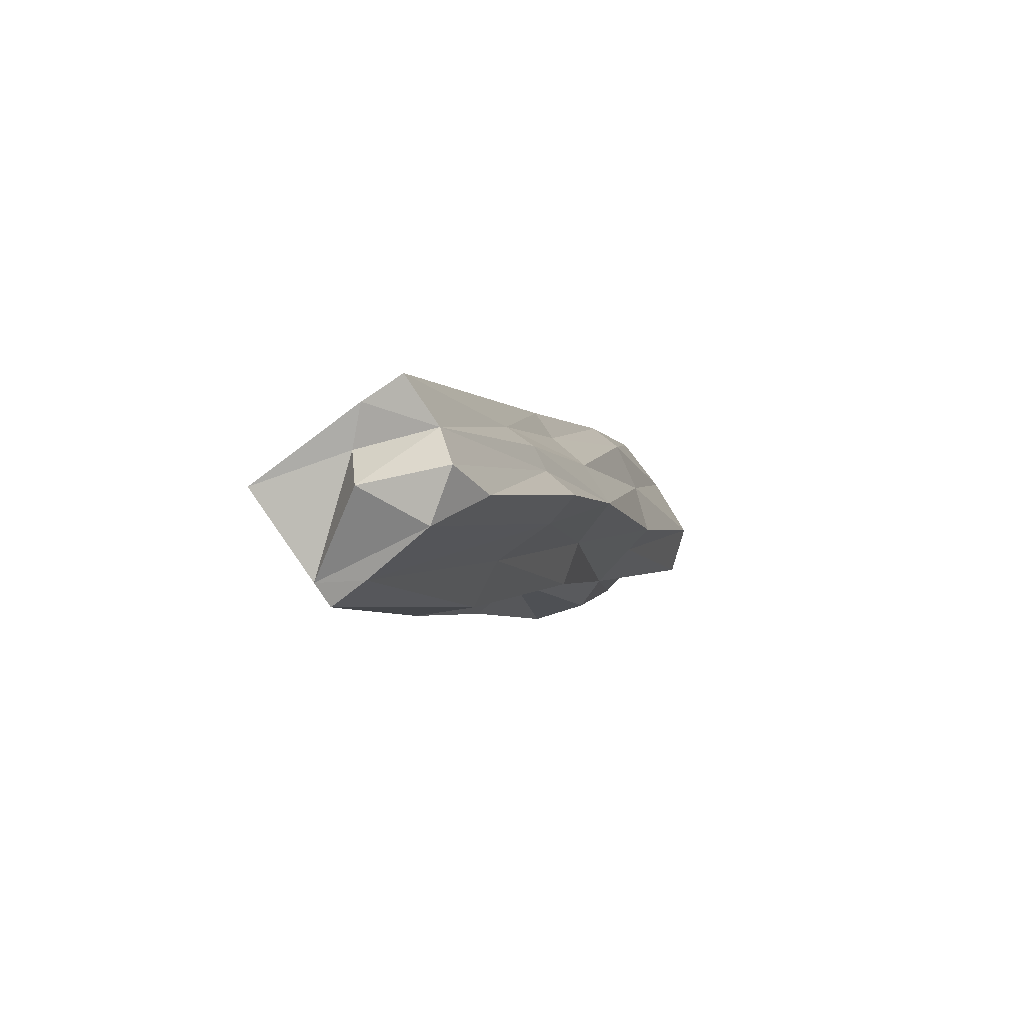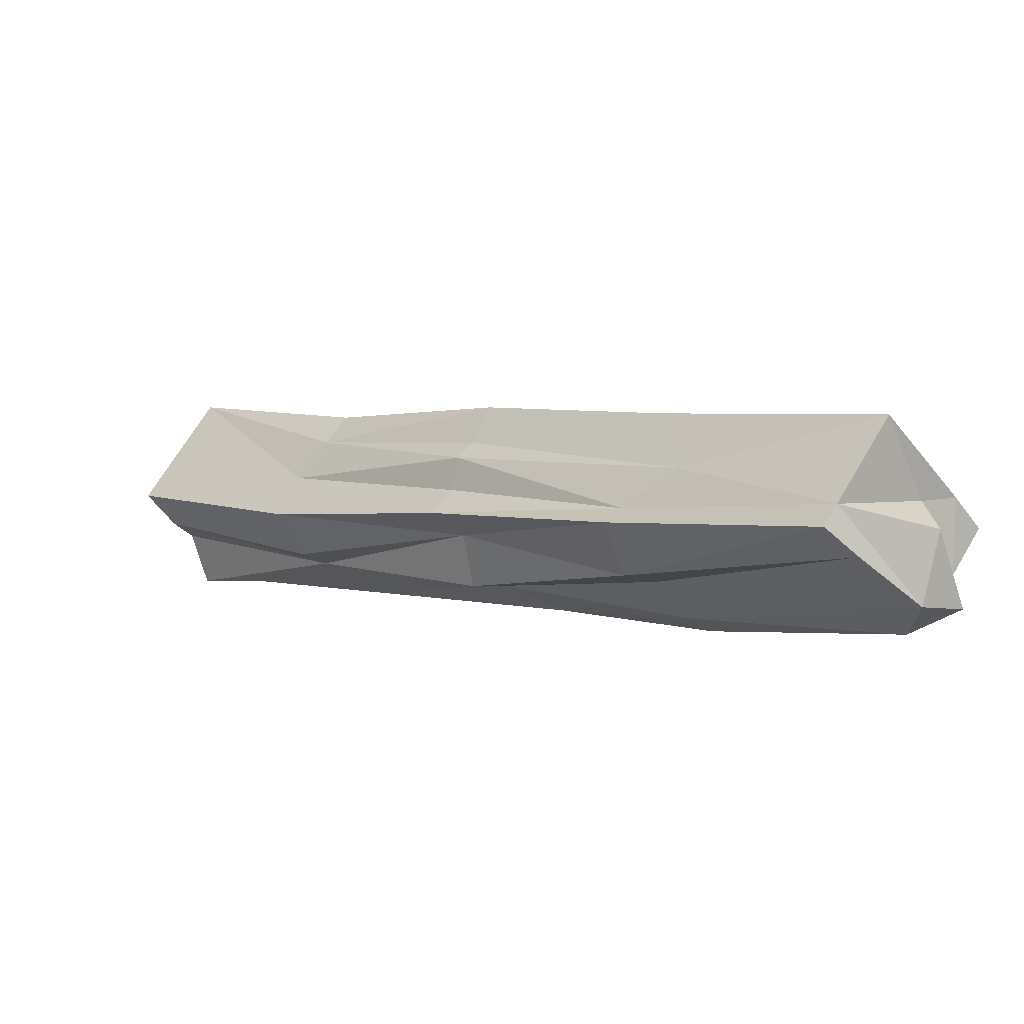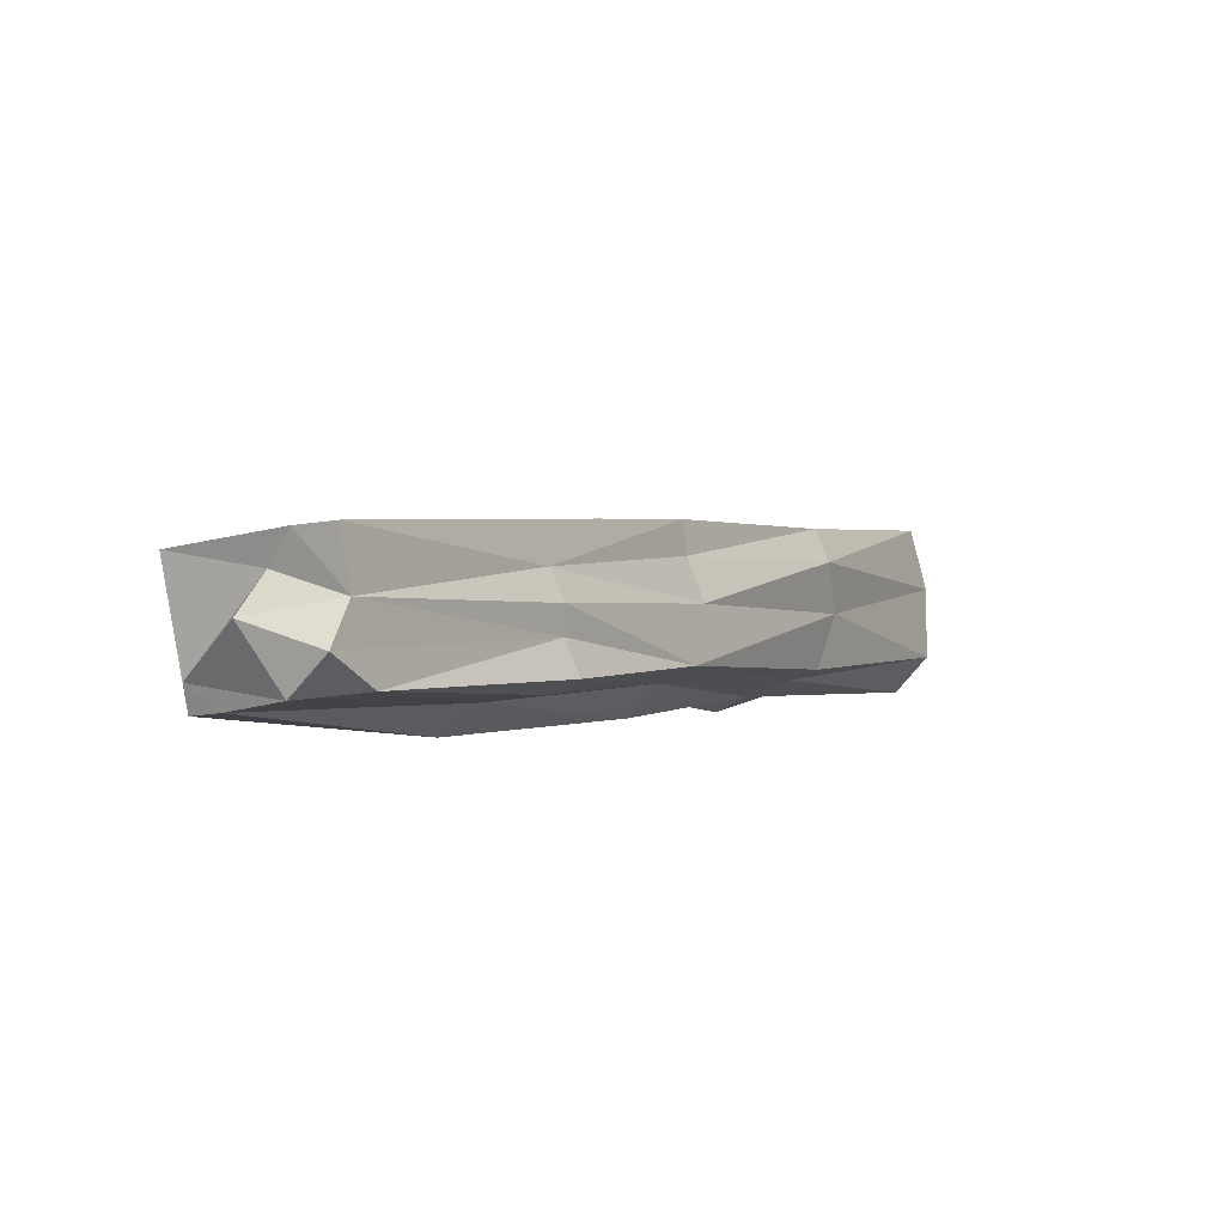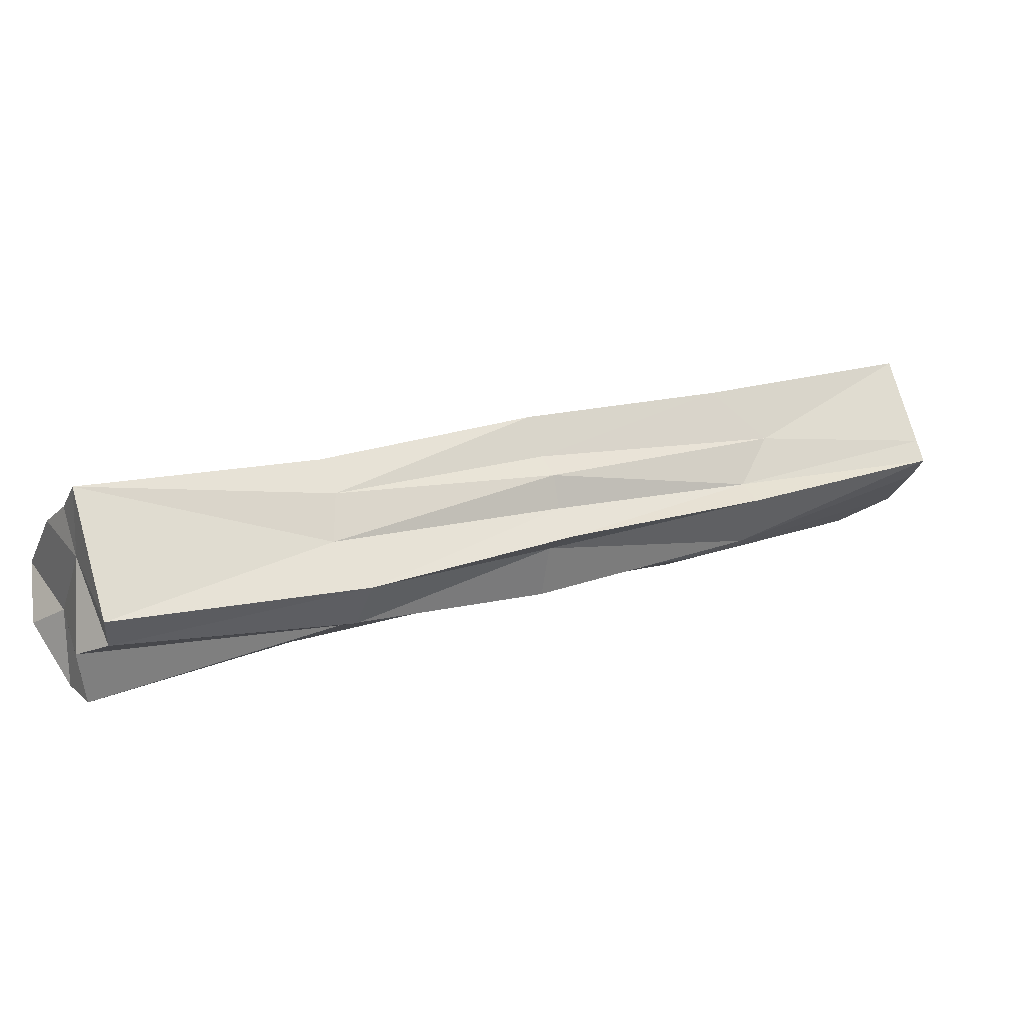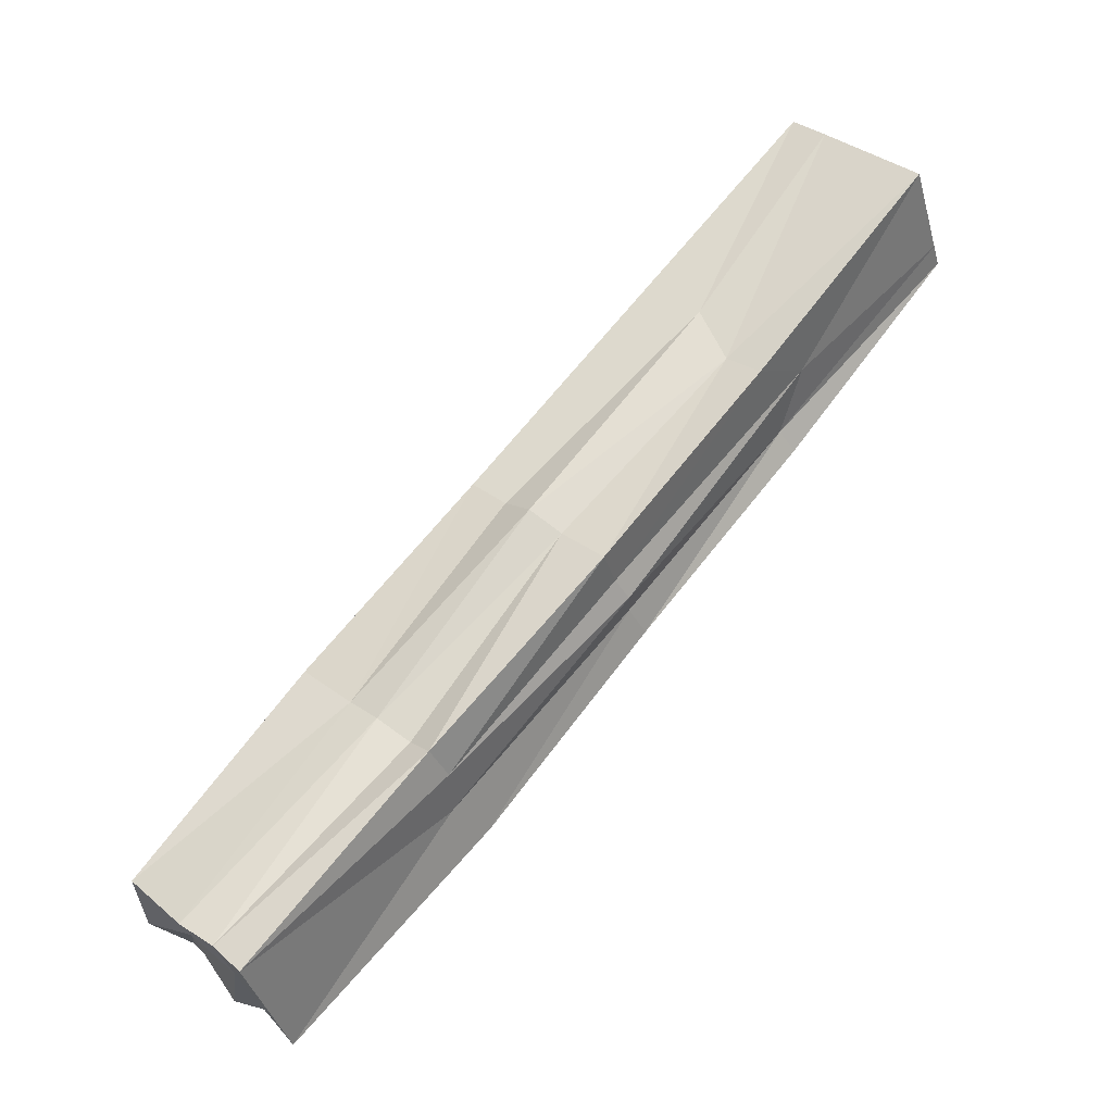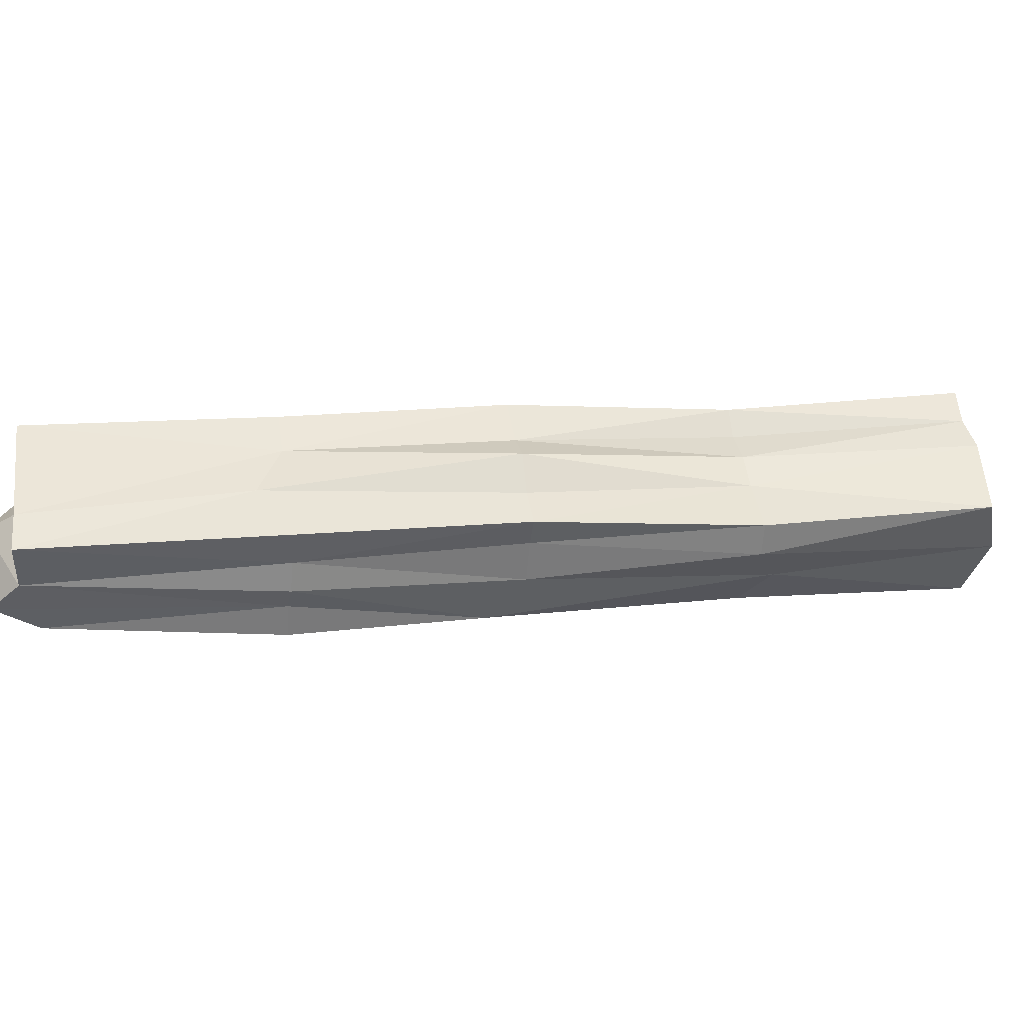
<metadata>
{"format":"obj","ext":"obj","renderer":"f3d","projection":"perspective","resolution":1024,"background":"white","views":[{"elev":50.7,"azim":112.2,"up":"+Y"},{"elev":2.2,"azim":96.6,"up":"+Z"},{"elev":63.7,"azim":141.6,"up":"+Y"},{"elev":16.5,"azim":16.4,"up":"+Z"},{"elev":-11.3,"azim":-10.5,"up":"+Y"},{"elev":9.4,"azim":-140.6,"up":"+Z"}]}
</metadata>
<code>
o Cube.061_Cube.065
v -1.723 -0.3652 -0.6759
v -1.692 -0.3907 -0.7272
v -1.382 -0.01012 -0.7284
v -1.677 -0.4072 -0.6226
v -1.33 -0.04871 -0.6772
v -1.568 -0.1741 -0.6754
v -1.531 -0.1807 -0.731
v -1.714 -0.383 -0.7003
v -1.338 -0.03326 -0.6908
v -1.483 -0.2429 -0.678
v -1.674 -0.4183 -0.6999
v -1.514 -0.2177 -0.6241
v -1.702 -0.3857 -0.6473
v -1.356 0.00273 -0.6792
v -1.546 -0.1922 -0.6447
v -1.497 -0.2317 -0.65
v -1.505 -0.2249 -0.7168
v -1.554 -0.1857 -0.7086
v -1.403 0.02369 -0.6809
v -1.61 -0.2952 -0.7282
v -1.558 -0.3382 -0.6821
v -1.674 -0.409 -0.727
v -1.355 -0.01996 -0.6286
v -1.594 -0.3087 -0.6291
v -1.649 -0.4381 -0.675
v -1.688 -0.3957 -0.6362
v -1.646 -0.2662 -0.6809
v -1.392 0.01104 -0.7019
v -1.466 -0.1005 -0.7354
v -1.354 -0.004952 -0.7136
v -1.407 -0.1493 -0.6791
v -1.654 -0.4239 -0.6917
v -1.438 -0.1245 -0.6276
v -1.391 0.01223 -0.6664
v -1.677 -0.4069 -0.6566
v -1.615 -0.2914 -0.6511
v -1.531 -0.204 -0.6402
v -1.554 -0.1854 -0.6634
v -1.579 -0.3325 -0.6627
v -1.494 -0.2345 -0.6666
v -1.505 -0.2251 -0.6425
v -1.582 -0.3181 -0.7103
v -1.435 -0.1261 -0.7089
v -1.523 -0.2106 -0.7177
v -1.5 -0.2293 -0.6902
v -1.479 -0.0904 -0.7096
v -1.56 -0.1803 -0.6881
v -1.471 -0.09553 -0.7191
v -1.483 -0.08758 -0.6941
v -1.642 -0.27 -0.6971
v -1.416 -0.1412 -0.7048
v -1.453 -0.1099 -0.7282
v -1.599 -0.3041 -0.7212
v -1.41 -0.1152 -0.6534
v -1.416 -0.1419 -0.6727
v -1.459 -0.08661 -0.6597
v -1.45 -0.1143 -0.6434
v -1.601 -0.3032 -0.6429
v -1.695 -0.3887 -0.6897
v -1.335 -0.04295 -0.6674
v -1.378 -0.003999 -0.6675
v -1.373 0.01424 -0.7159
v -1.626 -0.2825 -0.6643
v -1.583 -0.3177 -0.6429
v -1.569 -0.3285 -0.7045
v -1.635 -0.2924 -0.7119
f 20 2 66
f 24 4 64
f 14 28 61
f 60 9 30
f 59 11 35
f 66 8 50
f 54 41 16
f 23 33 54
f 60 54 55
f 39 25 21
f 56 38 15
f 34 19 56
f 35 4 26
f 13 35 26
f 23 61 34
f 60 61 23
f 14 62 28
f 64 4 39
f 7 66 18
f 26 36 13
f 63 27 1
f 30 3 62
f 60 14 61
f 59 22 11
f 57 15 37
f 6 56 19
f 55 16 40
f 39 4 25
f 41 33 12
f 22 42 11
f 44 43 17
f 45 31 10
f 18 49 46
f 7 46 48
f 48 29 7
f 48 28 62
f 48 3 29
f 6 49 47
f 1 50 8
f 19 28 49
f 28 46 49
f 27 47 50
f 50 18 66
f 17 51 45
f 51 5 31
f 9 51 43
f 7 52 44
f 52 3 30
f 52 9 43
f 2 53 22
f 20 44 53
f 42 44 17
f 10 55 40
f 60 23 54
f 55 5 60
f 21 40 39
f 12 57 37
f 40 16 39
f 57 23 34
f 26 24 58
f 34 56 57
f 24 37 58
f 36 37 15
f 13 59 35
f 8 2 59
f 2 22 59
f 28 34 61
f 1 8 59
f 60 30 14
f 60 5 9
f 25 35 32
f 32 21 25
f 14 30 62
f 13 63 1
f 11 32 35
f 63 15 38
f 63 6 27
f 64 16 41
f 64 12 24
f 32 42 65
f 42 45 65
f 21 45 10
f 66 2 8
f 7 20 66
f 26 58 36
f 57 56 15
f 6 38 56
f 55 54 16
f 41 54 33
f 22 53 42
f 44 52 43
f 45 51 31
f 18 47 49
f 7 18 46
f 48 46 28
f 48 62 3
f 6 19 49
f 1 27 50
f 27 6 47
f 50 47 18
f 17 43 51
f 51 9 5
f 7 29 52
f 52 29 3
f 52 30 9
f 2 20 53
f 20 7 44
f 42 53 44
f 10 31 55
f 55 31 5
f 21 10 40
f 12 33 57
f 57 33 23
f 26 4 24
f 24 12 37
f 36 58 37
f 13 1 59
f 28 19 34
f 25 4 35
f 32 65 21
f 13 36 63
f 63 36 15
f 63 38 6
f 64 39 16
f 64 41 12
f 32 11 42
f 42 17 45
f 21 65 45

</code>
